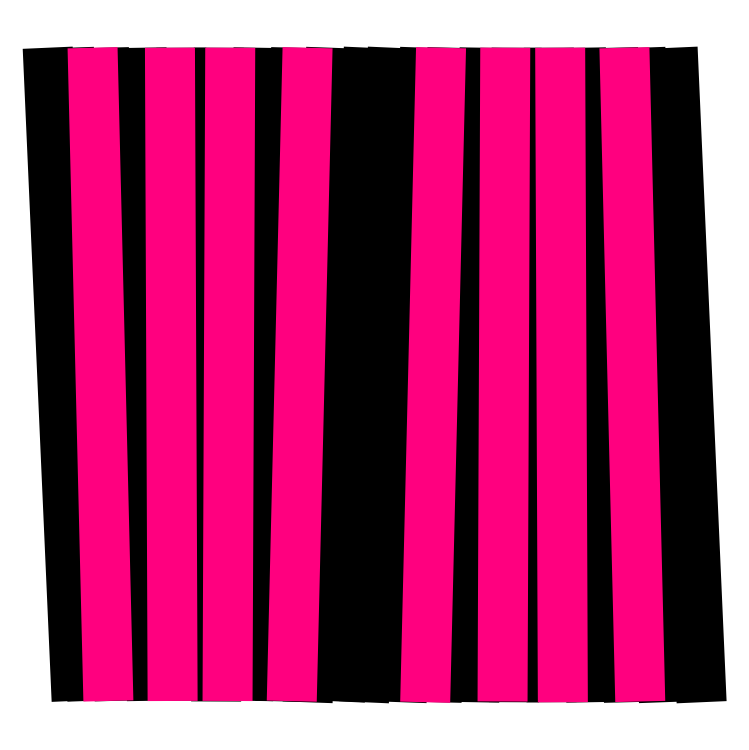
<metadata>
{"format":"dxf","ext":"dxf","renderer":"ezdxf+matplotlib","layout":"modelspace","background":"white","min_lineweight":24,"dpi":150}
</metadata>
<code>
0
SECTION
2
ENTITIES
0
SPLINE
8
drill holes 1200
210
0
220
0
230
1
70
    11
71
     3
72
    17
73
    13
74
     0
42
1e-10
43
1e-10
40
0
40
0
40
0
40
0
40
1
40
1
40
1
40
2
40
2
40
2
40
3
40
3
40
3
40
4
40
4
40
4
40
4
10
2089
20
-894.6
30
0
10
2086
20
-894.6
30
0
10
2084
20
-896.8
30
0
10
2084
20
-899.6
30
0
10
2084
20
-902.4
30
0
10
2086
20
-904.6
30
0
10
2089
20
-904.6
30
0
10
2092
20
-904.6
30
0
10
2094
20
-902.4
30
0
10
2094
20
-899.6
30
0
10
2094
20
-896.8
30
0
10
2092
20
-894.6
30
0
10
2089
20
-894.6
30
0
0
SPLINE
8
drill holes 1200
210
0
220
0
230
1
70
    11
71
     3
72
    17
73
    13
74
     0
42
1e-10
43
1e-10
40
0
40
0
40
0
40
0
40
1
40
1
40
1
40
2
40
2
40
2
40
3
40
3
40
3
40
4
40
4
40
4
40
4
10
2089
20
-294.6
30
0
10
2092
20
-294.6
30
0
10
2094
20
-296.8
30
0
10
2094
20
-299.6
30
0
10
2094
20
-302.4
30
0
10
2092
20
-304.6
30
0
10
2089
20
-304.6
30
0
10
2086
20
-304.6
30
0
10
2084
20
-302.4
30
0
10
2084
20
-299.6
30
0
10
2084
20
-296.8
30
0
10
2086
20
-294.6
30
0
10
2089
20
-294.6
30
0
0
SPLINE
8
drill holes 1200
210
0
220
0
230
1
70
    11
71
     3
72
    17
73
    13
74
     0
42
1e-10
43
1e-10
40
0
40
0
40
0
40
0
40
1
40
1
40
1
40
2
40
2
40
2
40
3
40
3
40
3
40
4
40
4
40
4
40
4
10
2227
20
-894.6
30
0
10
2224
20
-894.6
30
0
10
2222
20
-896.8
30
0
10
2222
20
-899.6
30
0
10
2222
20
-902.4
30
0
10
2224
20
-904.6
30
0
10
2227
20
-904.6
30
0
10
2229
20
-904.6
30
0
10
2232
20
-902.4
30
0
10
2232
20
-899.6
30
0
10
2232
20
-896.8
30
0
10
2229
20
-894.6
30
0
10
2227
20
-894.6
30
0
0
SPLINE
8
drill holes 1200
210
0
220
0
230
1
70
    11
71
     3
72
    17
73
    13
74
     0
42
1e-10
43
1e-10
40
0
40
0
40
0
40
0
40
1
40
1
40
1
40
2
40
2
40
2
40
3
40
3
40
3
40
4
40
4
40
4
40
4
10
2356
20
-894.6
30
0
10
2353
20
-894.6
30
0
10
2351
20
-896.8
30
0
10
2351
20
-899.6
30
0
10
2351
20
-902.4
30
0
10
2353
20
-904.6
30
0
10
2356
20
-904.6
30
0
10
2359
20
-904.6
30
0
10
2361
20
-902.4
30
0
10
2361
20
-899.6
30
0
10
2361
20
-896.8
30
0
10
2359
20
-894.6
30
0
10
2356
20
-894.6
30
0
0
SPLINE
8
drill holes 1200
210
0
220
0
230
1
70
    11
71
     3
72
    17
73
    13
74
     0
42
1e-10
43
1e-10
40
0
40
0
40
0
40
0
40
1
40
1
40
1
40
2
40
2
40
2
40
3
40
3
40
3
40
4
40
4
40
4
40
4
10
2332
20
-294.6
30
0
10
2329
20
-294.6
30
0
10
2327
20
-296.8
30
0
10
2327
20
-299.6
30
0
10
2327
20
-302.4
30
0
10
2329
20
-304.6
30
0
10
2332
20
-304.6
30
0
10
2335
20
-304.6
30
0
10
2337
20
-302.4
30
0
10
2337
20
-299.6
30
0
10
2337
20
-296.8
30
0
10
2335
20
-294.6
30
0
10
2332
20
-294.6
30
0
0
SPLINE
8
drill holes 1200
210
0
220
0
230
1
70
    11
71
     3
72
    17
73
    13
74
     0
42
1e-10
43
1e-10
40
0
40
0
40
0
40
0
40
1
40
1
40
1
40
2
40
2
40
2
40
3
40
3
40
3
40
4
40
4
40
4
40
4
10
2215
20
-294.6
30
0
10
2212
20
-294.6
30
0
10
2210
20
-296.8
30
0
10
2210
20
-299.6
30
0
10
2210
20
-302.4
30
0
10
2212
20
-304.6
30
0
10
2215
20
-304.6
30
0
10
2218
20
-304.6
30
0
10
2220
20
-302.4
30
0
10
2220
20
-299.6
30
0
10
2220
20
-296.8
30
0
10
2218
20
-294.6
30
0
10
2215
20
-294.6
30
0
0
SPLINE
8
drill holes 1200
210
0
220
0
230
1
70
    11
71
     3
72
    17
73
    13
74
     0
42
1e-10
43
1e-10
40
0
40
0
40
0
40
0
40
1
40
1
40
1
40
2
40
2
40
2
40
3
40
3
40
3
40
4
40
4
40
4
40
4
10
1469
20
-311.7
30
0
10
1472
20
-311.7
30
0
10
1474
20
-309.5
30
0
10
1474
20
-306.7
30
0
10
1474
20
-303.9
30
0
10
1472
20
-301.7
30
0
10
1469
20
-301.7
30
0
10
1466
20
-301.7
30
0
10
1464
20
-303.9
30
0
10
1464
20
-306.7
30
0
10
1464
20
-309.5
30
0
10
1466
20
-311.7
30
0
10
1469
20
-311.7
30
0
0
SPLINE
8
drill holes 1200
210
0
220
0
230
1
70
    11
71
     3
72
    17
73
    13
74
     0
42
1e-10
43
1e-10
40
0
40
0
40
0
40
0
40
1
40
1
40
1
40
2
40
2
40
2
40
3
40
3
40
3
40
4
40
4
40
4
40
4
10
1469
20
-911.7
30
0
10
1466
20
-911.7
30
0
10
1464
20
-909.5
30
0
10
1464
20
-906.7
30
0
10
1464
20
-903.9
30
0
10
1466
20
-901.7
30
0
10
1469
20
-901.7
30
0
10
1472
20
-901.7
30
0
10
1474
20
-903.9
30
0
10
1474
20
-906.7
30
0
10
1474
20
-909.5
30
0
10
1472
20
-911.7
30
0
10
1469
20
-911.7
30
0
0
SPLINE
8
drill holes 1200
210
0
220
0
230
1
70
    11
71
     3
72
    17
73
    13
74
     0
42
1e-10
43
1e-10
40
0
40
0
40
0
40
0
40
1
40
1
40
1
40
2
40
2
40
2
40
3
40
3
40
3
40
4
40
4
40
4
40
4
10
1331
20
-311.7
30
0
10
1334
20
-311.7
30
0
10
1336
20
-309.5
30
0
10
1336
20
-306.7
30
0
10
1336
20
-303.9
30
0
10
1334
20
-301.7
30
0
10
1331
20
-301.7
30
0
10
1328
20
-301.7
30
0
10
1326
20
-303.9
30
0
10
1326
20
-306.7
30
0
10
1326
20
-309.5
30
0
10
1328
20
-311.7
30
0
10
1331
20
-311.7
30
0
0
SPLINE
8
drill holes 1200
210
0
220
0
230
1
70
    11
71
     3
72
    17
73
    13
74
     0
42
1e-10
43
1e-10
40
0
40
0
40
0
40
0
40
1
40
1
40
1
40
2
40
2
40
2
40
3
40
3
40
3
40
4
40
4
40
4
40
4
10
1343
20
-911.7
30
0
10
1346
20
-911.7
30
0
10
1348
20
-909.5
30
0
10
1348
20
-906.7
30
0
10
1348
20
-903.9
30
0
10
1346
20
-901.7
30
0
10
1343
20
-901.7
30
0
10
1340
20
-901.7
30
0
10
1338
20
-903.9
30
0
10
1338
20
-906.7
30
0
10
1338
20
-909.5
30
0
10
1340
20
-911.7
30
0
10
1343
20
-911.7
30
0
0
POLYLINE
8
1200s saligna
66
     1
10
0
20
0
30
0
0
VERTEX
8
1200s saligna
10
2119
20
5.506
30
0
0
VERTEX
8
1200s saligna
10
2124
20
-1214
30
0
0
SEQEND
8
1200s saligna
0
POLYLINE
8
1200s saligna
66
     1
10
0
20
0
30
0
0
VERTEX
8
1200s saligna
10
2054
20
-1214
30
0
0
VERTEX
8
1200s saligna
10
2059
20
5.506
30
0
0
SEQEND
8
1200s saligna
0
POLYLINE
8
1200s saligna
66
     1
10
0
20
0
30
0
0
VERTEX
8
1200s saligna
10
2239
20
5.506
30
0
0
VERTEX
8
1200s saligna
10
2268
20
-1214
30
0
0
SEQEND
8
1200s saligna
0
POLYLINE
8
1200s saligna
66
     1
10
0
20
0
30
0
0
VERTEX
8
1200s saligna
10
2198
20
-1214
30
0
0
VERTEX
8
1200s saligna
10
2179
20
5.506
30
0
0
SEQEND
8
1200s saligna
0
POLYLINE
8
1200s saligna
66
     1
10
0
20
0
30
0
0
VERTEX
8
1200s saligna
10
2350
20
5.506
30
0
0
VERTEX
8
1200s saligna
10
2404
20
-1214
30
0
0
SEQEND
8
1200s saligna
0
POLYLINE
8
1200s saligna
66
     1
10
0
20
0
30
0
0
VERTEX
8
1200s saligna
10
2334
20
-1214
30
0
0
VERTEX
8
1200s saligna
10
2290
20
5.506
30
0
0
SEQEND
8
1200s saligna
0
POLYLINE
8
1200s saligna
66
     1
10
0
20
0
30
0
0
VERTEX
8
1200s saligna
10
1439
20
-1212
30
0
0
VERTEX
8
1200s saligna
10
1434
20
5.506
30
0
0
SEQEND
8
1200s saligna
0
POLYLINE
8
1200s saligna
66
     1
10
0
20
0
30
0
0
VERTEX
8
1200s saligna
10
1504
20
5.506
30
0
0
VERTEX
8
1200s saligna
10
1499
20
-1213
30
0
0
SEQEND
8
1200s saligna
0
POLYLINE
8
1200s saligna
66
     1
10
0
20
0
30
0
0
VERTEX
8
1200s saligna
10
1319
20
-1212
30
0
0
VERTEX
8
1200s saligna
10
1290
20
5.506
30
0
0
SEQEND
8
1200s saligna
0
POLYLINE
8
1200s saligna
66
     1
10
0
20
0
30
0
0
VERTEX
8
1200s saligna
10
1360
20
5.506
30
0
0
VERTEX
8
1200s saligna
10
1379
20
-1212
30
0
0
SEQEND
8
1200s saligna
0
POLYLINE
8
1200s saligna
66
     1
10
0
20
0
30
0
0
VERTEX
8
1200s saligna
10
1239
20
-1212
30
0
0
VERTEX
8
1200s saligna
10
1185
20
5.506
30
0
0
SEQEND
8
1200s saligna
0
POLYLINE
8
1200s saligna
66
     1
10
0
20
0
30
0
0
VERTEX
8
1200s saligna
10
1224
20
5.506
30
0
0
VERTEX
8
1200s saligna
10
1268
20
-1212
30
0
0
SEQEND
8
1200s saligna
0
SPLINE
8
1200s tas
210
0
220
0
230
1
70
    11
71
     3
72
    17
73
    13
74
     0
42
1e-10
43
1e-10
40
0
40
0
40
0
40
0
40
1
40
1
40
1
40
2
40
2
40
2
40
3
40
3
40
3
40
4
40
4
40
4
40
4
10
1951
20
-894.6
30
0
10
1954
20
-894.6
30
0
10
1956
20
-896.8
30
0
10
1956
20
-899.6
30
0
10
1956
20
-902.4
30
0
10
1954
20
-904.6
30
0
10
1951
20
-904.6
30
0
10
1948
20
-904.6
30
0
10
1946
20
-902.4
30
0
10
1946
20
-899.6
30
0
10
1946
20
-896.8
30
0
10
1948
20
-894.6
30
0
10
1951
20
-894.6
30
0
0
SPLINE
8
1200s tas
210
0
220
0
230
1
70
    11
71
     3
72
    17
73
    13
74
     0
42
1e-10
43
1e-10
40
0
40
0
40
0
40
0
40
1
40
1
40
1
40
2
40
2
40
2
40
3
40
3
40
3
40
4
40
4
40
4
40
4
10
1963
20
-294.6
30
0
10
1966
20
-294.6
30
0
10
1968
20
-296.8
30
0
10
1968
20
-299.6
30
0
10
1968
20
-302.4
30
0
10
1966
20
-304.6
30
0
10
1963
20
-304.6
30
0
10
1960
20
-304.6
30
0
10
1958
20
-302.4
30
0
10
1958
20
-299.6
30
0
10
1958
20
-296.8
30
0
10
1960
20
-294.6
30
0
10
1963
20
-294.6
30
0
0
POLYLINE
8
1200s tas
66
     1
10
0
20
0
30
0
0
VERTEX
8
1200s tas
10
1999
20
5.506
30
0
0
VERTEX
8
1200s tas
10
1980
20
-1214
30
0
0
SEQEND
8
1200s tas
0
POLYLINE
8
1200s tas
66
     1
10
0
20
0
30
0
0
VERTEX
8
1200s tas
10
1910
20
-1214
30
0
0
VERTEX
8
1200s tas
10
1939
20
5.506
30
0
0
SEQEND
8
1200s tas
0
SPLINE
8
1200s tas
210
0
220
0
230
1
70
    11
71
     3
72
    17
73
    13
74
     0
42
1e-10
43
1e-10
40
0
40
0
40
0
40
0
40
1
40
1
40
1
40
2
40
2
40
2
40
3
40
3
40
3
40
4
40
4
40
4
40
4
10
1822
20
-894.6
30
0
10
1825
20
-894.6
30
0
10
1827
20
-896.8
30
0
10
1827
20
-899.6
30
0
10
1827
20
-902.4
30
0
10
1825
20
-904.6
30
0
10
1822
20
-904.6
30
0
10
1819
20
-904.6
30
0
10
1817
20
-902.4
30
0
10
1817
20
-899.6
30
0
10
1817
20
-896.8
30
0
10
1819
20
-894.6
30
0
10
1822
20
-894.6
30
0
0
SPLINE
8
1200s tas
210
0
220
0
230
1
70
    11
71
     3
72
    17
73
    13
74
     0
42
1e-10
43
1e-10
40
0
40
0
40
0
40
0
40
1
40
1
40
1
40
2
40
2
40
2
40
3
40
3
40
3
40
4
40
4
40
4
40
4
10
1846
20
-294.6
30
0
10
1849
20
-294.6
30
0
10
1851
20
-296.8
30
0
10
1851
20
-299.6
30
0
10
1851
20
-302.4
30
0
10
1849
20
-304.6
30
0
10
1846
20
-304.6
30
0
10
1843
20
-304.6
30
0
10
1841
20
-302.4
30
0
10
1841
20
-299.6
30
0
10
1841
20
-296.8
30
0
10
1843
20
-294.6
30
0
10
1846
20
-294.6
30
0
0
POLYLINE
8
1200s tas
66
     1
10
0
20
0
30
0
0
VERTEX
8
1200s tas
10
1888
20
5.506
30
0
0
VERTEX
8
1200s tas
10
1844
20
-1214
30
0
0
SEQEND
8
1200s tas
0
POLYLINE
8
1200s tas
66
     1
10
0
20
0
30
0
0
VERTEX
8
1200s tas
10
1774
20
-1214
30
0
0
VERTEX
8
1200s tas
10
1828
20
5.506
30
0
0
SEQEND
8
1200s tas
0
SPLINE
8
1200s tas
210
0
220
0
230
1
70
    11
71
     3
72
    17
73
    13
74
     0
42
1e-10
43
1e-10
40
0
40
0
40
0
40
0
40
1
40
1
40
1
40
2
40
2
40
2
40
3
40
3
40
3
40
4
40
4
40
4
40
4
10
1607
20
-311.7
30
0
10
1604
20
-311.7
30
0
10
1602
20
-309.5
30
0
10
1602
20
-306.7
30
0
10
1602
20
-303.9
30
0
10
1604
20
-301.7
30
0
10
1607
20
-301.7
30
0
10
1609
20
-301.7
30
0
10
1612
20
-303.9
30
0
10
1612
20
-306.7
30
0
10
1612
20
-309.5
30
0
10
1609
20
-311.7
30
0
10
1607
20
-311.7
30
0
0
SPLINE
8
1200s tas
210
0
220
0
230
1
70
    11
71
     3
72
    17
73
    13
74
     0
42
1e-10
43
1e-10
40
0
40
0
40
0
40
0
40
1
40
1
40
1
40
2
40
2
40
2
40
3
40
3
40
3
40
4
40
4
40
4
40
4
10
1595
20
-911.7
30
0
10
1592
20
-911.7
30
0
10
1590
20
-909.5
30
0
10
1590
20
-906.7
30
0
10
1590
20
-903.9
30
0
10
1592
20
-901.7
30
0
10
1595
20
-901.7
30
0
10
1598
20
-901.7
30
0
10
1600
20
-903.9
30
0
10
1600
20
-906.7
30
0
10
1600
20
-909.5
30
0
10
1598
20
-911.7
30
0
10
1595
20
-911.7
30
0
0
POLYLINE
8
1200s tas
66
     1
10
0
20
0
30
0
0
VERTEX
8
1200s tas
10
1559
20
-1212
30
0
0
VERTEX
8
1200s tas
10
1578
20
5.506
30
0
0
SEQEND
8
1200s tas
0
POLYLINE
8
1200s tas
66
     1
10
0
20
0
30
0
0
VERTEX
8
1200s tas
10
1648
20
5.506
30
0
0
VERTEX
8
1200s tas
10
1619
20
-1213
30
0
0
SEQEND
8
1200s tas
0
SPLINE
8
1200s tas
210
0
220
0
230
1
70
    11
71
     3
72
    17
73
    13
74
     0
42
1e-10
43
1e-10
40
0
40
0
40
0
40
0
40
1
40
1
40
1
40
2
40
2
40
2
40
3
40
3
40
3
40
4
40
4
40
4
40
4
10
1736
20
-311.7
30
0
10
1733
20
-311.7
30
0
10
1731
20
-309.5
30
0
10
1731
20
-306.7
30
0
10
1731
20
-303.9
30
0
10
1733
20
-301.7
30
0
10
1736
20
-301.7
30
0
10
1739
20
-301.7
30
0
10
1741
20
-303.9
30
0
10
1741
20
-306.7
30
0
10
1741
20
-309.5
30
0
10
1739
20
-311.7
30
0
10
1736
20
-311.7
30
0
0
SPLINE
8
1200s tas
210
0
220
0
230
1
70
    11
71
     3
72
    17
73
    13
74
     0
42
1e-10
43
1e-10
40
0
40
0
40
0
40
0
40
1
40
1
40
1
40
2
40
2
40
2
40
3
40
3
40
3
40
4
40
4
40
4
40
4
10
1712
20
-911.7
30
0
10
1709
20
-911.7
30
0
10
1707
20
-909.5
30
0
10
1707
20
-906.7
30
0
10
1707
20
-903.9
30
0
10
1709
20
-901.7
30
0
10
1712
20
-901.7
30
0
10
1715
20
-901.7
30
0
10
1717
20
-903.9
30
0
10
1717
20
-906.7
30
0
10
1717
20
-909.5
30
0
10
1715
20
-911.7
30
0
10
1712
20
-911.7
30
0
0
POLYLINE
8
1200s tas
66
     1
10
0
20
0
30
0
0
VERTEX
8
1200s tas
10
1669
20
-1215
30
0
0
VERTEX
8
1200s tas
10
1713
20
5.506
30
0
0
SEQEND
8
1200s tas
0
POLYLINE
8
1200s tas
66
     1
10
0
20
0
30
0
0
VERTEX
8
1200s tas
10
1783
20
5.506
30
0
0
VERTEX
8
1200s tas
10
1729
20
-1213
30
0
0
SEQEND
8
1200s tas
0
SPLINE
8
1200s tas
210
0
220
0
230
1
70
    11
71
     3
72
    17
73
    13
74
     0
42
1e-10
43
1e-10
40
0
40
0
40
0
40
0
40
1
40
1
40
1
40
2
40
2
40
2
40
3
40
3
40
3
40
4
40
4
40
4
40
4
10
1217
20
-311.8
30
0
10
1220
20
-311.8
30
0
10
1222
20
-309.6
30
0
10
1222
20
-306.8
30
0
10
1222
20
-304
30
0
10
1220
20
-301.8
30
0
10
1217
20
-301.8
30
0
10
1215
20
-301.8
30
0
10
1212
20
-304
30
0
10
1212
20
-306.8
30
0
10
1212
20
-309.6
30
0
10
1215
20
-311.8
30
0
10
1217
20
-311.8
30
0
0
SPLINE
8
1200s tas
210
0
220
0
230
1
70
    11
71
     3
72
    17
73
    13
74
     0
42
1e-10
43
1e-10
40
0
40
0
40
0
40
0
40
1
40
1
40
1
40
2
40
2
40
2
40
3
40
3
40
3
40
4
40
4
40
4
40
4
10
1241
20
-911.8
30
0
10
1244
20
-911.8
30
0
10
1246
20
-909.6
30
0
10
1246
20
-906.8
30
0
10
1246
20
-904
30
0
10
1244
20
-901.8
30
0
10
1241
20
-901.8
30
0
10
1238
20
-901.8
30
0
10
1236
20
-904
30
0
10
1236
20
-906.8
30
0
10
1236
20
-909.6
30
0
10
1238
20
-911.8
30
0
10
1241
20
-911.8
30
0
0
POLYLINE
8
1200s tas
66
     1
10
0
20
0
30
0
0
VERTEX
8
1200s tas
10
2145
20
-1214
30
0
0
VERTEX
8
1200s tas
10
2140
20
5.506
30
0
0
SEQEND
8
1200s tas
0
POLYLINE
8
1200s tas
66
     1
10
0
20
0
30
0
0
VERTEX
8
1200s tas
10
2038
20
5.506
30
0
0
VERTEX
8
1200s tas
10
2033
20
-1213
30
0
0
SEQEND
8
1200s tas
0
POLYLINE
8
1200s tas
66
     1
10
0
20
0
30
0
0
VERTEX
8
1200s tas
10
2289
20
-1213
30
0
0
VERTEX
8
1200s tas
10
2260
20
5.506
30
0
0
SEQEND
8
1200s tas
0
POLYLINE
8
1200s tas
66
     1
10
0
20
0
30
0
0
VERTEX
8
1200s tas
10
1918
20
5.506
30
0
0
VERTEX
8
1200s tas
10
1889
20
-1214
30
0
0
SEQEND
8
1200s tas
0
POLYLINE
8
1200s tas
66
     1
10
0
20
0
30
0
0
VERTEX
8
1200s tas
10
1413
20
5.506
30
0
0
VERTEX
8
1200s tas
10
1418
20
-1212
30
0
0
SEQEND
8
1200s tas
0
POLYLINE
8
1200s tas
66
     1
10
0
20
0
30
0
0
VERTEX
8
1200s tas
10
1520
20
-1212
30
0
0
VERTEX
8
1200s tas
10
1525
20
5.506
30
0
0
SEQEND
8
1200s tas
0
POLYLINE
8
1200s tas
66
     1
10
0
20
0
30
0
0
VERTEX
8
1200s tas
10
1269
20
5.506
30
0
0
VERTEX
8
1200s tas
10
1298
20
-1212
30
0
0
SEQEND
8
1200s tas
0
POLYLINE
8
1200s tas
66
     1
10
0
20
0
30
0
0
VERTEX
8
1200s tas
10
1640
20
-1212
30
0
0
VERTEX
8
1200s tas
10
1669
20
5.506
30
0
0
SEQEND
8
1200s tas
0
ENDSEC
0
EOF

</code>
